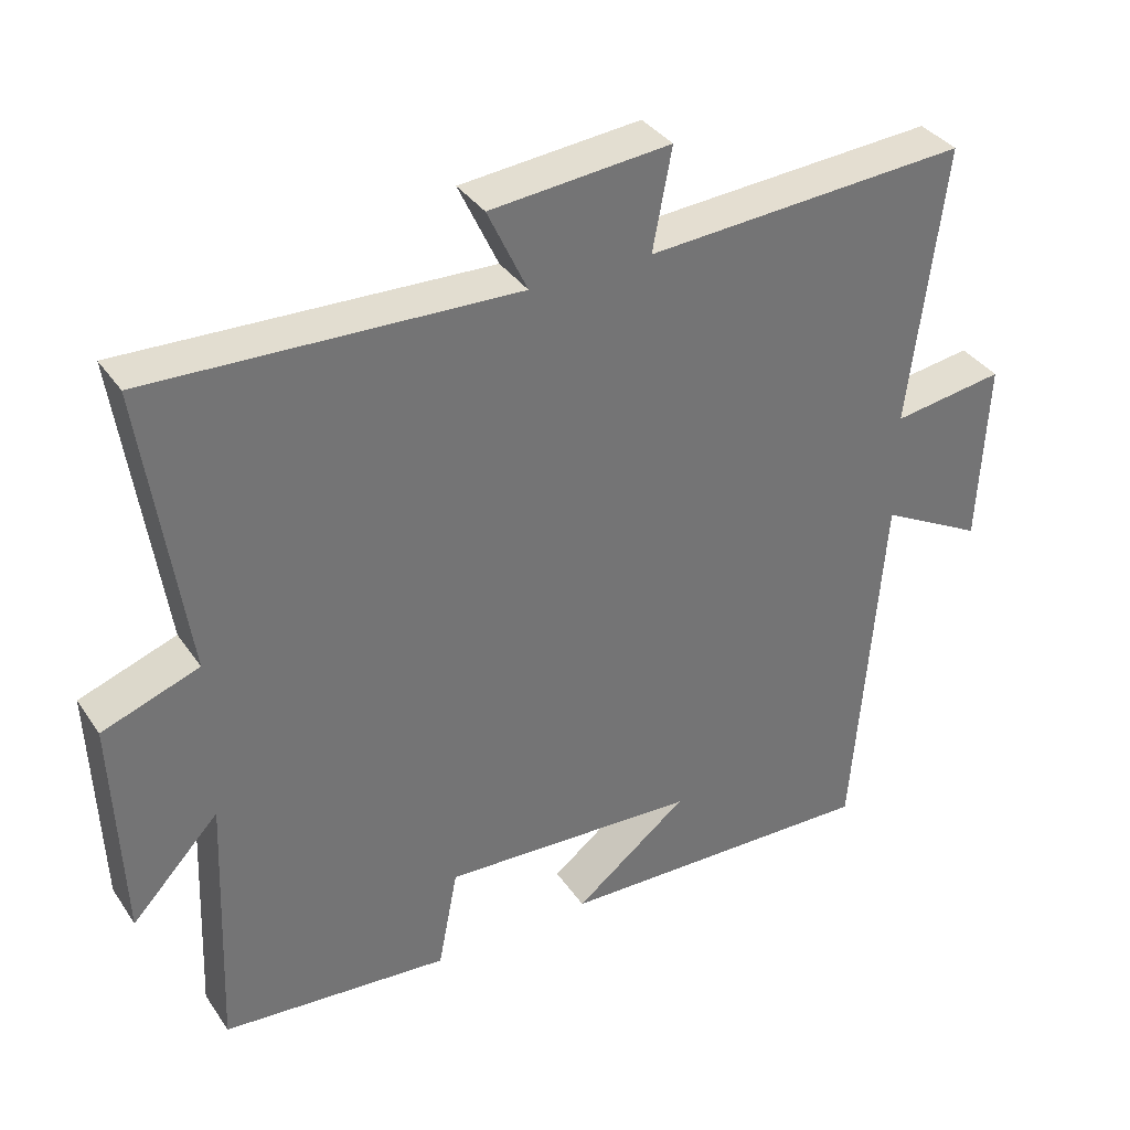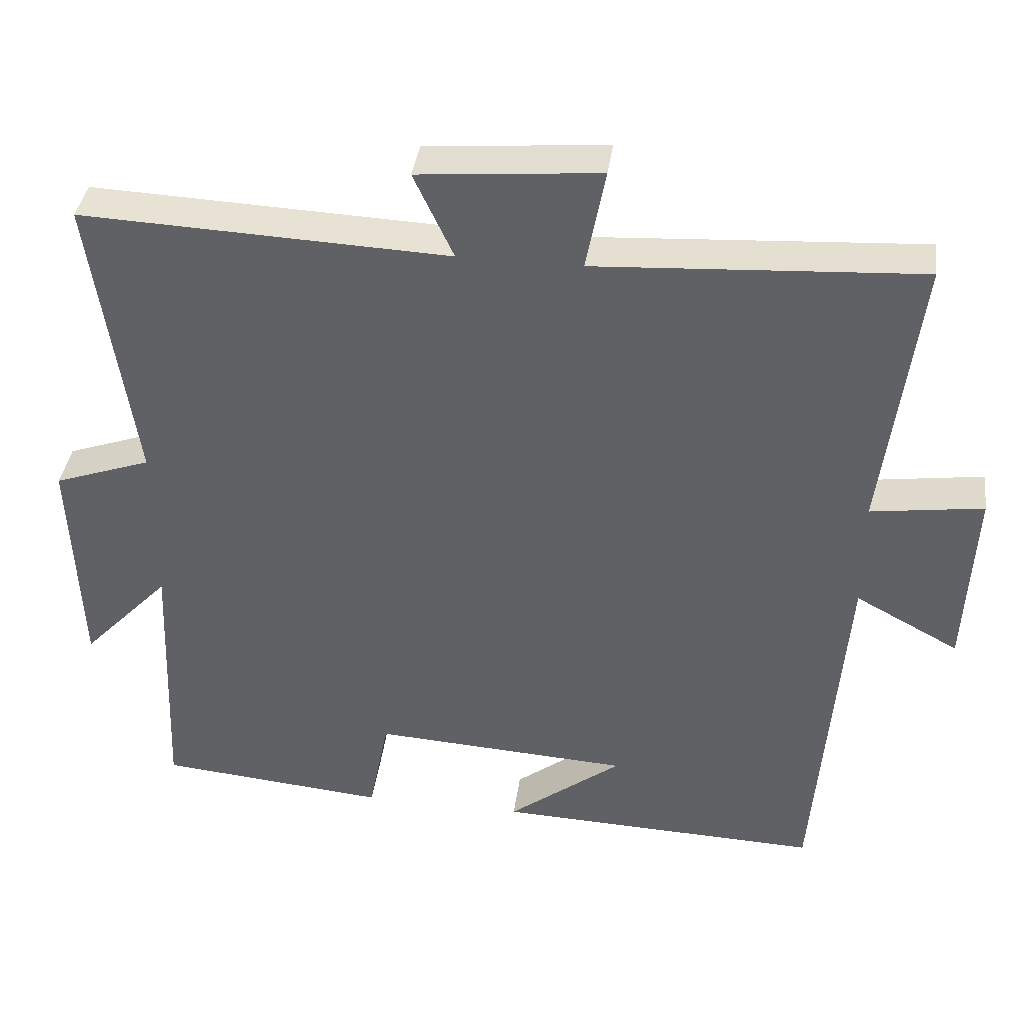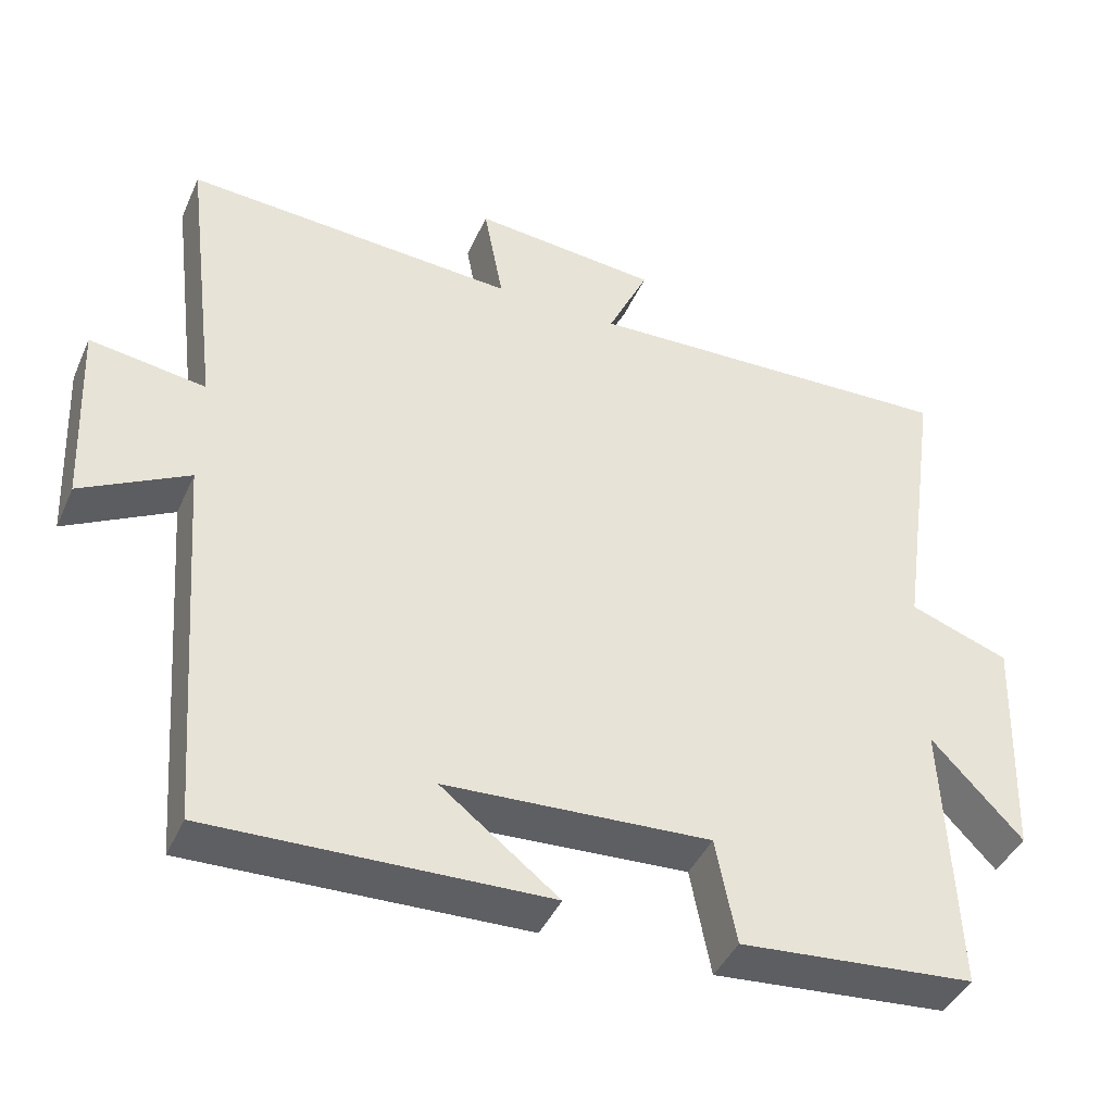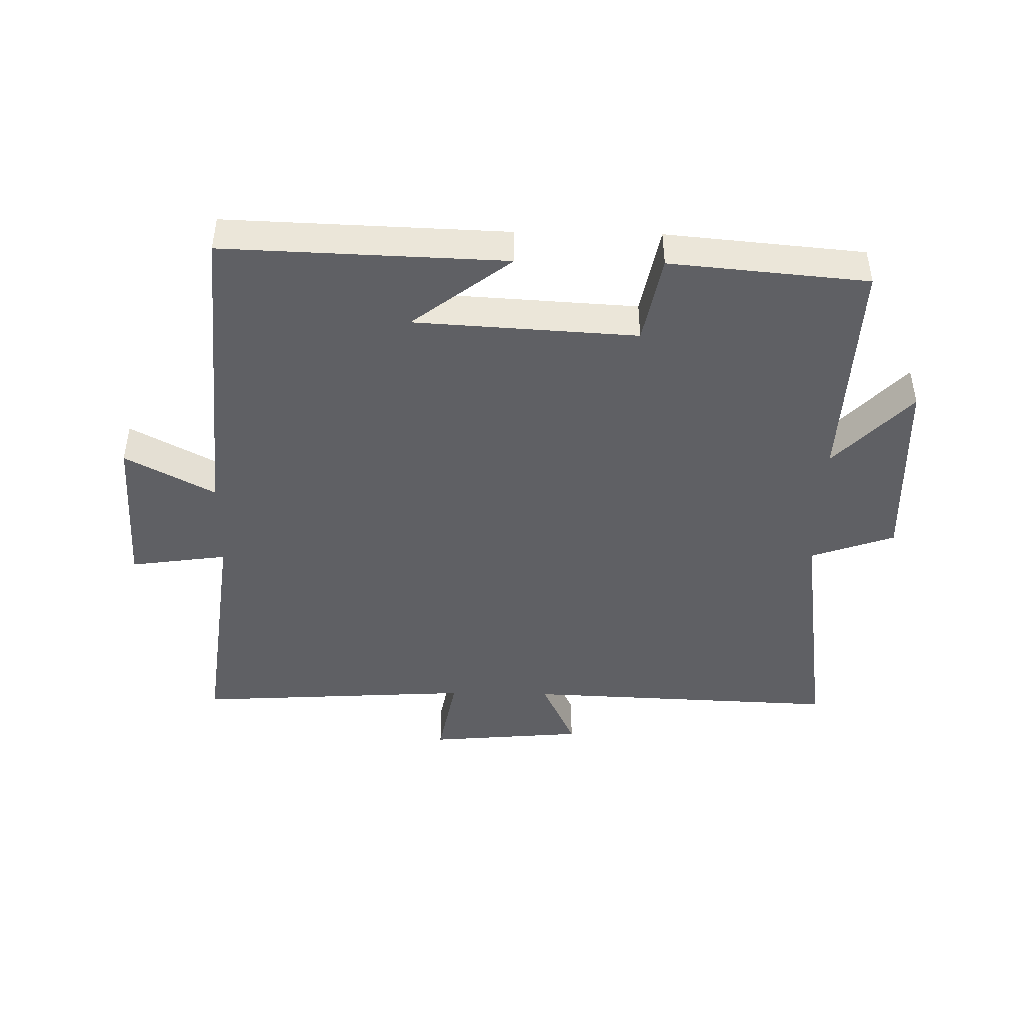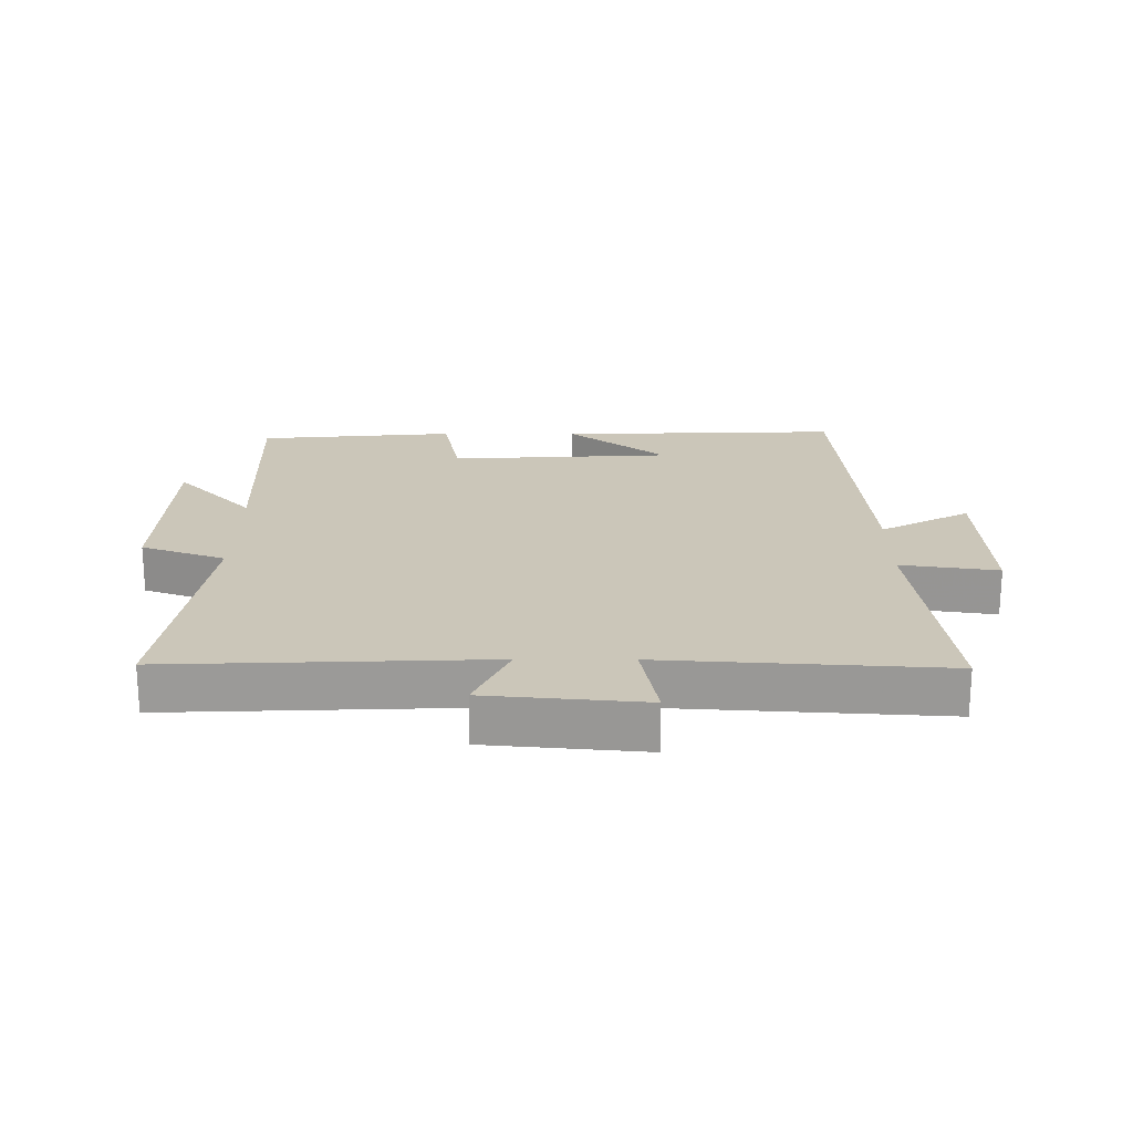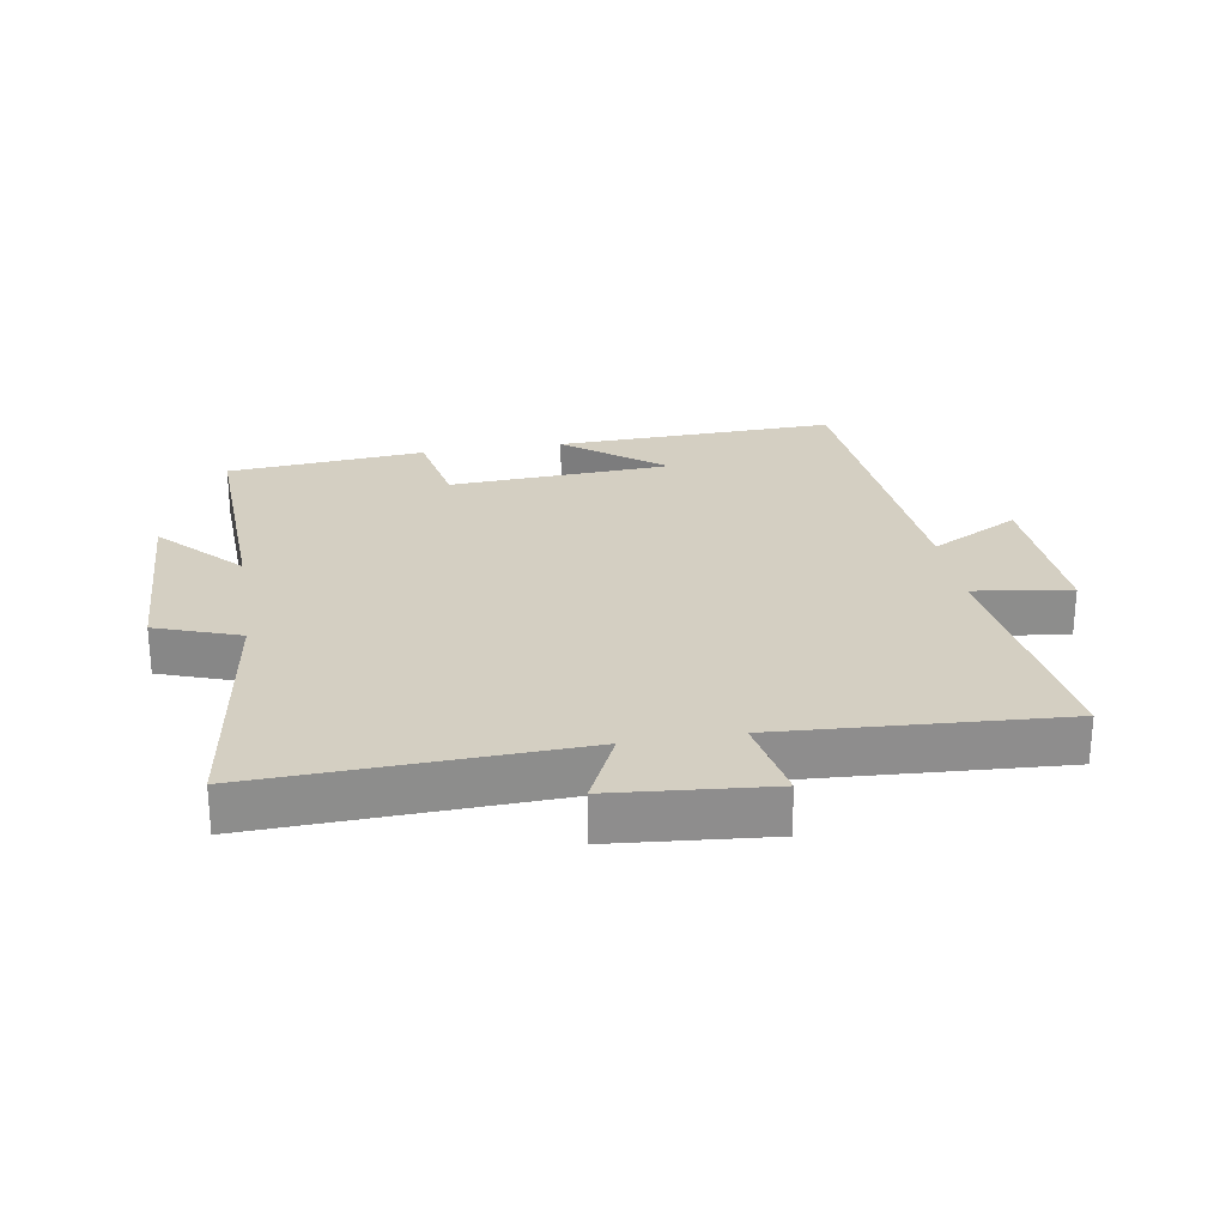
<metadata>
{"format":"obj","ext":"obj","renderer":"f3d","projection":"perspective","resolution":1024,"background":"white","views":[{"elev":36.0,"azim":-29.9,"up":"+Z"},{"elev":38.7,"azim":7.9,"up":"+Z"},{"elev":-42.6,"azim":157.1,"up":"+Z"},{"elev":-44.6,"azim":178.9,"up":"+Y"},{"elev":20.9,"azim":0.3,"up":"+Y"},{"elev":25.7,"azim":-9.4,"up":"+Y"}]}
</metadata>
<code>
v 0.461 0.07 -0.515
v 0.018 0.07 -0.5
v 0.173 0.07 -0.38
v -0.177 0.07 -0.36
v -0.204 0.07 -0.5
v -0.515 0.07 -0.472
v -0.5 0.07 -0.106
v -0.62 0.07 -0.233
v -0.632 0.07 0.075
v -0.5 0.07 0.122
v -0.557 0.07 0.52
v -0.058 0.07 0.5
v -0.112 0.07 0.616
v 0.134 0.07 0.638
v 0.108 0.07 0.5
v 0.548 0.07 0.527
v 0.5 0.07 0.144
v 0.653 0.07 0.166
v 0.641 0.07 -0.086
v 0.5 0.07 -0.01
v 0.461 0 -0.515
v 0.018 0 -0.5
v 0.173 0 -0.38
v -0.177 0 -0.36
v -0.204 0 -0.5
v -0.515 0 -0.472
v -0.5 0 -0.106
v -0.62 0 -0.233
v -0.632 0 0.075
v -0.5 0 0.122
v -0.557 0 0.52
v -0.058 0 0.5
v -0.112 0 0.616
v 0.134 0 0.638
v 0.108 0 0.5
v 0.548 0 0.527
v 0.5 0 0.144
v 0.653 0 0.166
v 0.641 0 -0.086
v 0.5 0 -0.01
f 17 18 19 20
f 17 20 1
f 15 16 17
f 15 17 1
f 12 13 14 15
f 12 15 1
f 10 11 12 1
f 7 8 9 10
f 4 5 6 7
f 3 4 7 10
f 1 2 3
f 1 3 10
f 40 39 38 37
f 21 40 37
f 37 36 35
f 21 37 35
f 35 34 33 32
f 21 35 32
f 21 32 31 30
f 30 29 28 27
f 27 26 25 24
f 30 27 24 23
f 23 22 21
f 30 23 21
f 1 21 22 2
f 2 22 23 3
f 3 23 24 4
f 4 24 25 5
f 5 25 26 6
f 6 26 27 7
f 7 27 28 8
f 8 28 29 9
f 9 29 30 10
f 10 30 31 11
f 11 31 32 12
f 12 32 33 13
f 13 33 34 14
f 14 34 35 15
f 15 35 36 16
f 16 36 37 17
f 17 37 38 18
f 18 38 39 19
f 19 39 40 20
f 20 40 21 1

</code>
